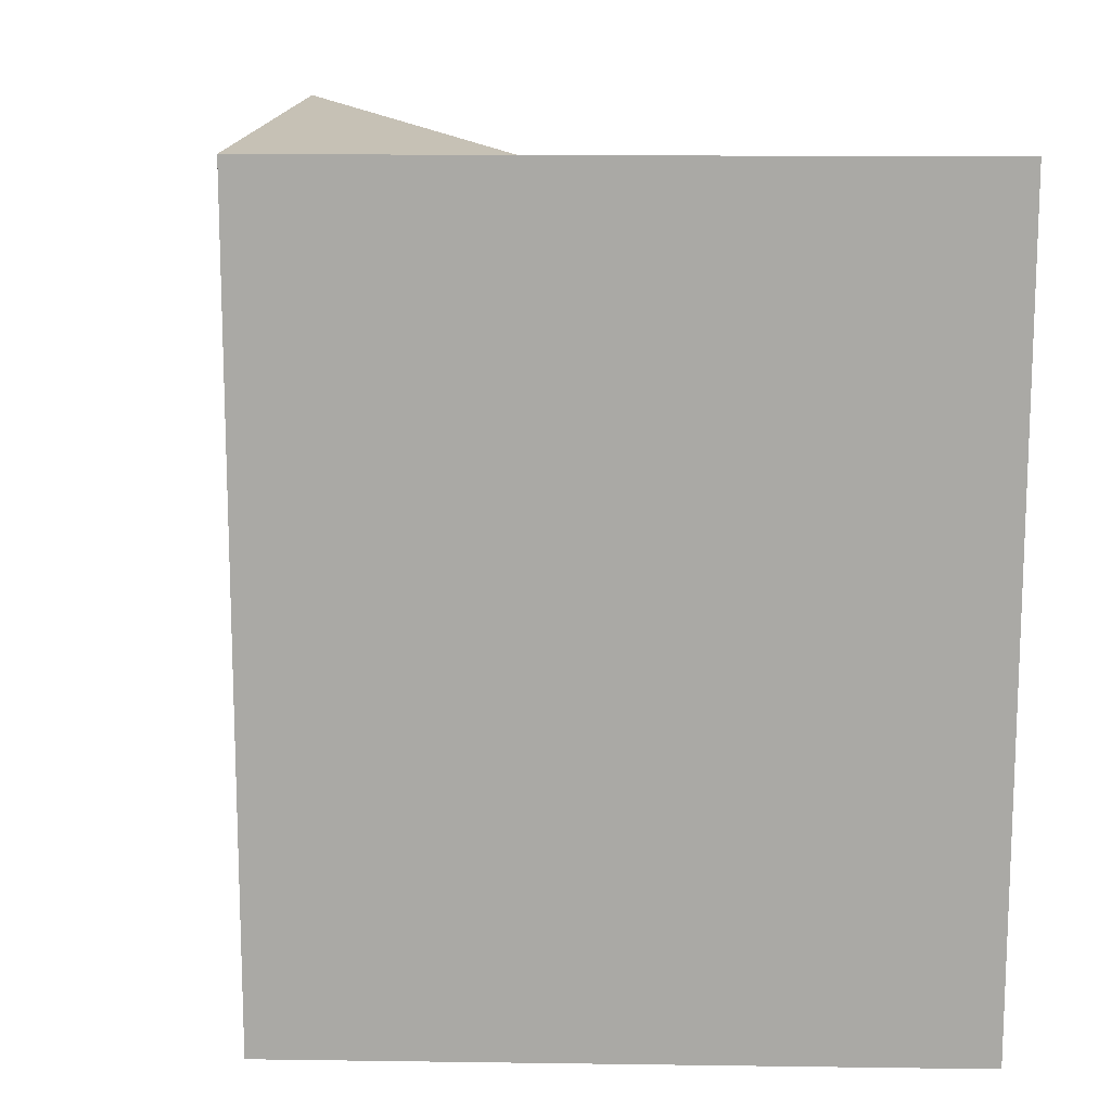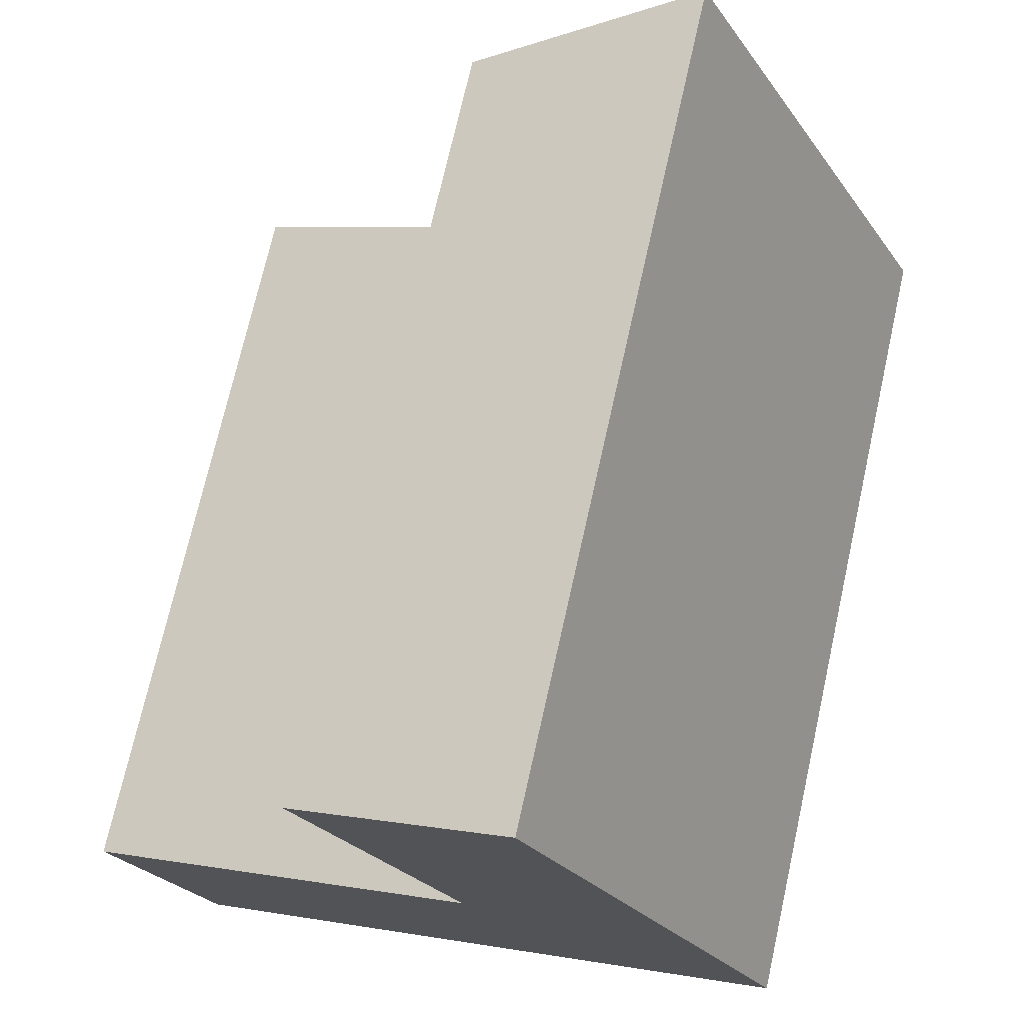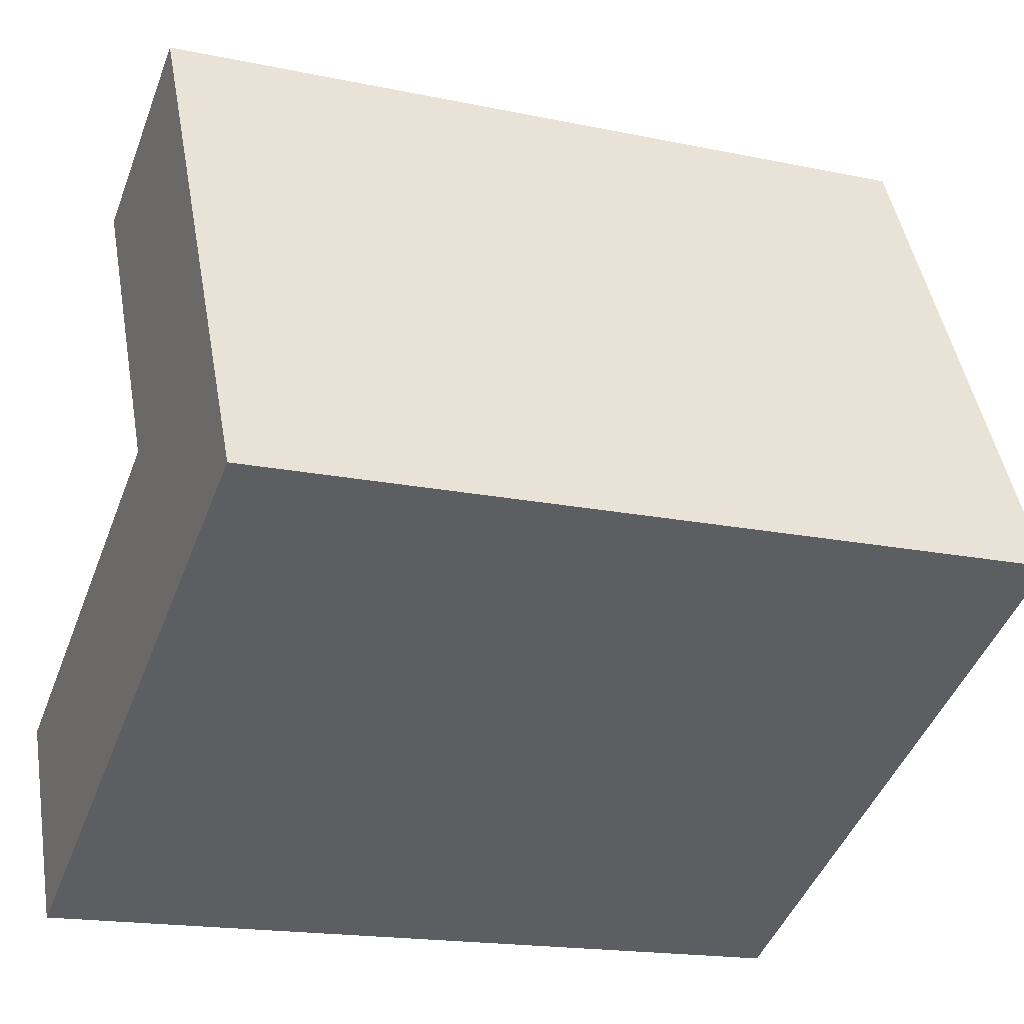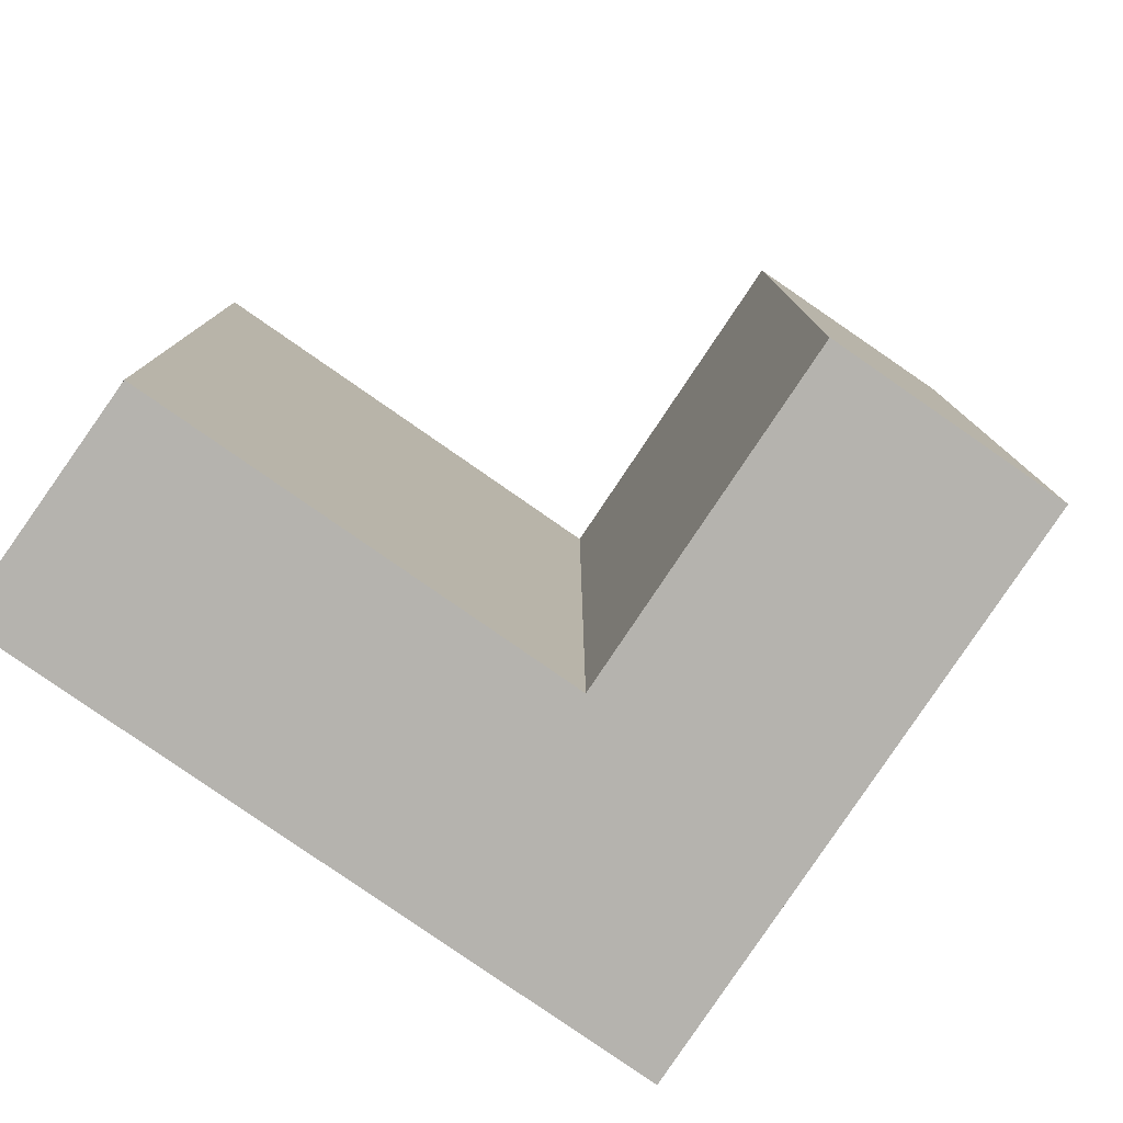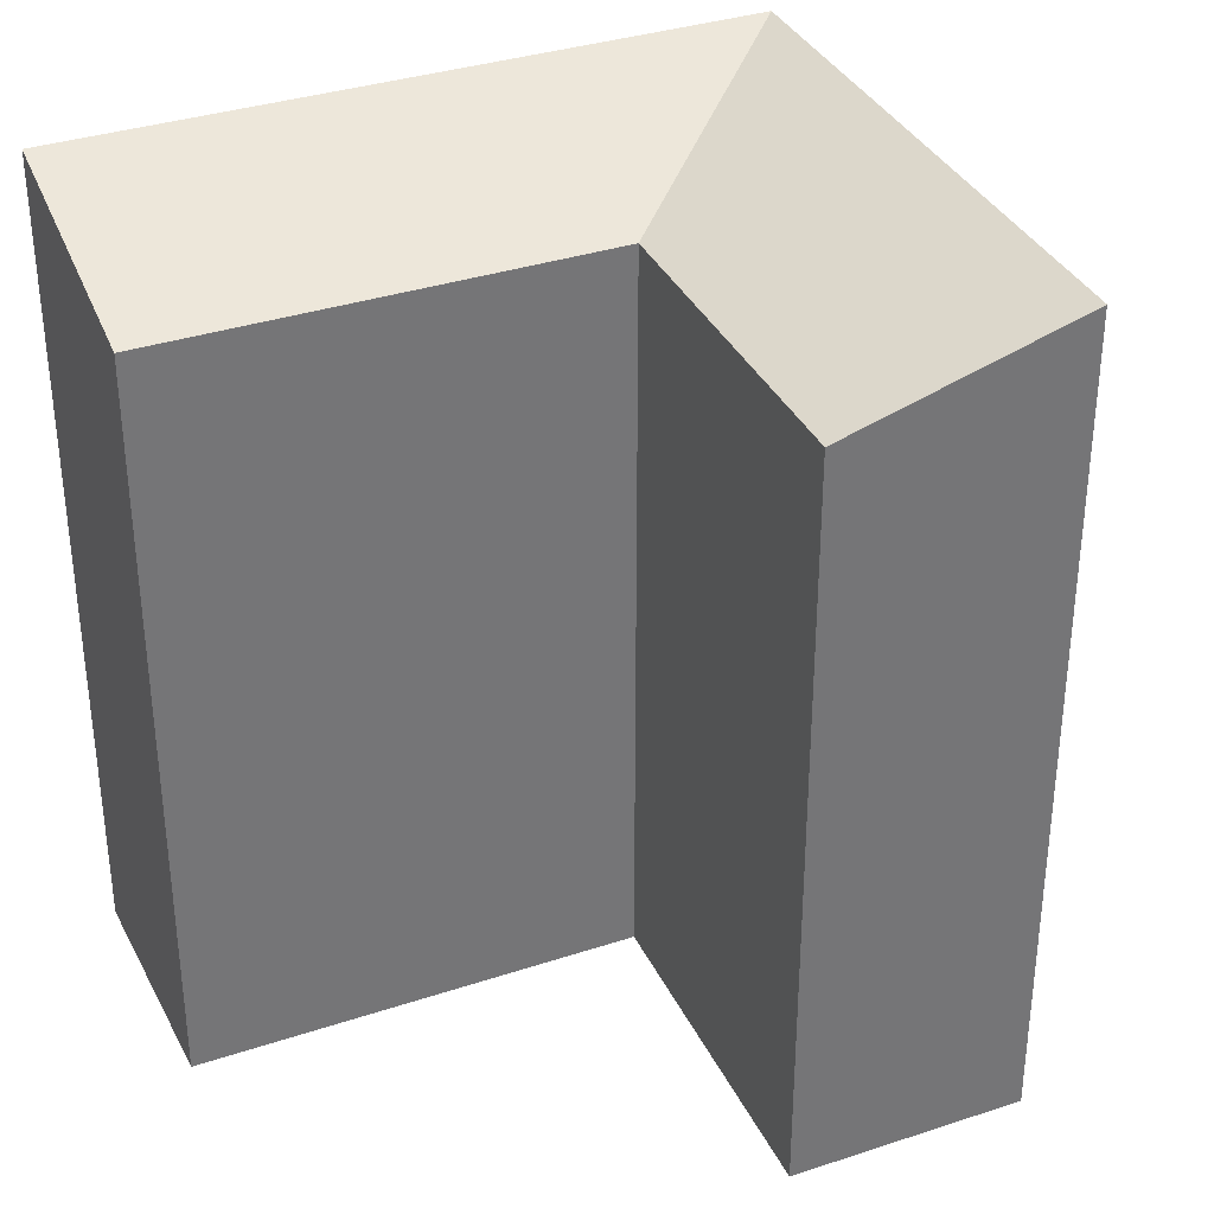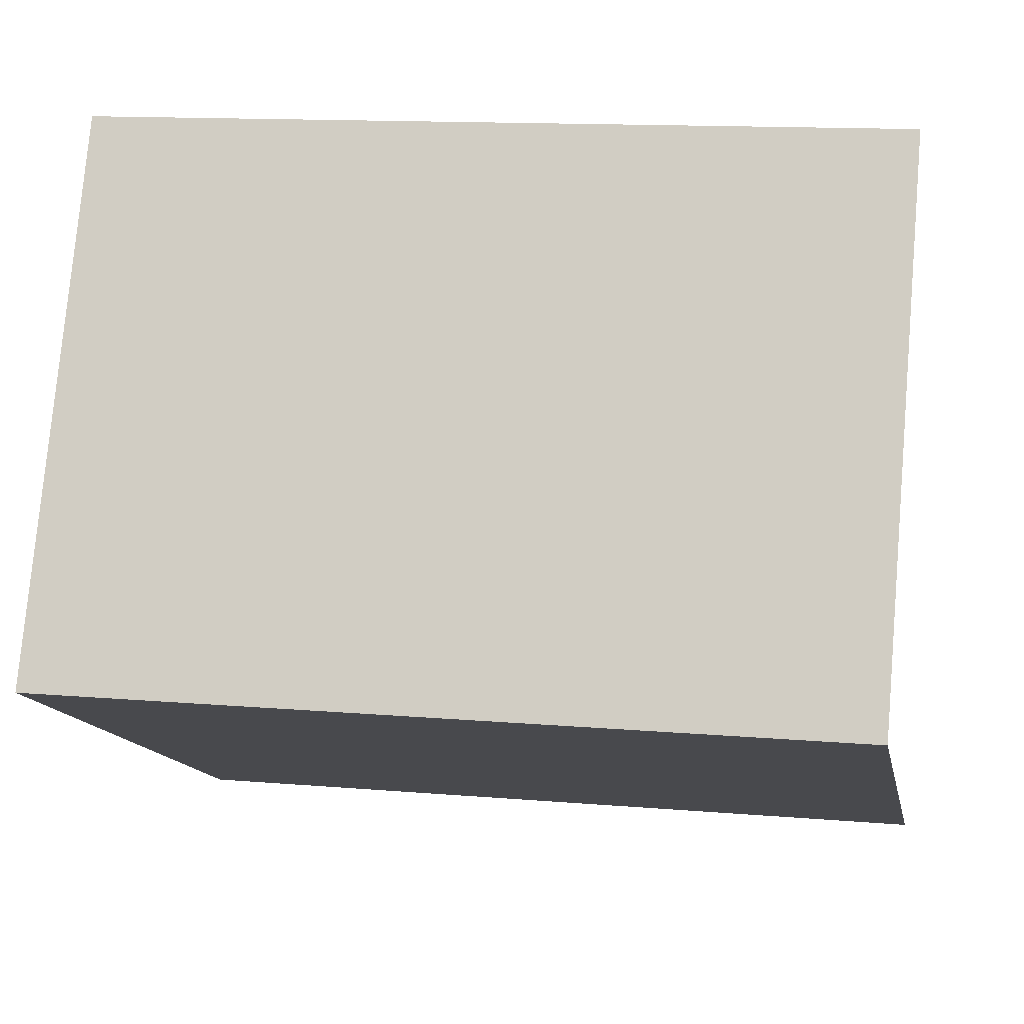
<metadata>
{"format":"obj","ext":"obj","renderer":"f3d","projection":"perspective","resolution":1024,"background":"white","views":[{"elev":14.3,"azim":155.9,"up":"+Y"},{"elev":72.0,"azim":12.6,"up":"+Z"},{"elev":-17.6,"azim":67.5,"up":"+Z"},{"elev":-80.0,"azim":-60.7,"up":"+Y"},{"elev":34.8,"azim":-49.8,"up":"+Y"},{"elev":13.3,"azim":101.0,"up":"+Z"}]}
</metadata>
<code>
v  10.26 19.26 4.977
v  18.42 20.98 2.147
v  13.03 20.98 -0.4689
v  15.65 20.98 7.593
v  0.0004113 19.26 -0.0006106
v  2.619 20.98 -5.52
v  11.63 20.98 15.5
v  6.241 19.26 12.87
v  13.03 2.867e-17 -0.4682
v  15.65 -4.649e-16 7.593
v  10.26 -3.048e-16 4.977
v  18.42 -1.315e-16 2.147
v  2.618 3.38e-16 -5.52
v  0 0 0
v  11.63 -9.492e-16 15.5
v  6.24 -7.883e-16 12.87
g defaultobject
f 1 2 3
f 2 1 4
f 5 3 6
f 3 5 1
f 1 7 4
f 7 1 8
f 9 10 11
f 10 9 12
f 11 13 9
f 13 11 14
f 15 11 10
f 11 15 16
f 3 12 9
f 12 3 2
f 12 4 10
f 4 12 2
f 6 9 13
f 9 6 3
f 11 5 14
f 5 11 1
f 5 13 14
f 13 5 6
f 10 7 15
f 7 10 4
f 15 8 16
f 8 15 7
f 8 11 16
f 11 8 1

</code>
